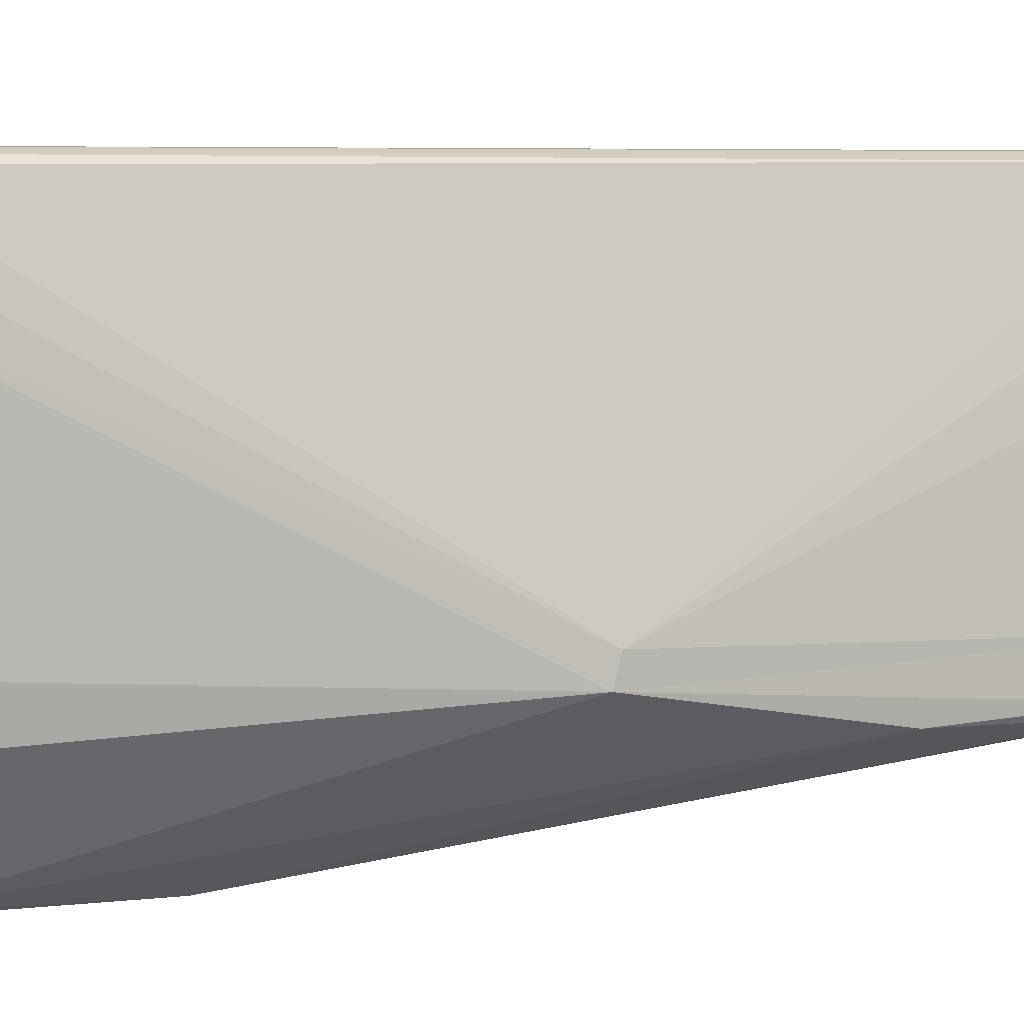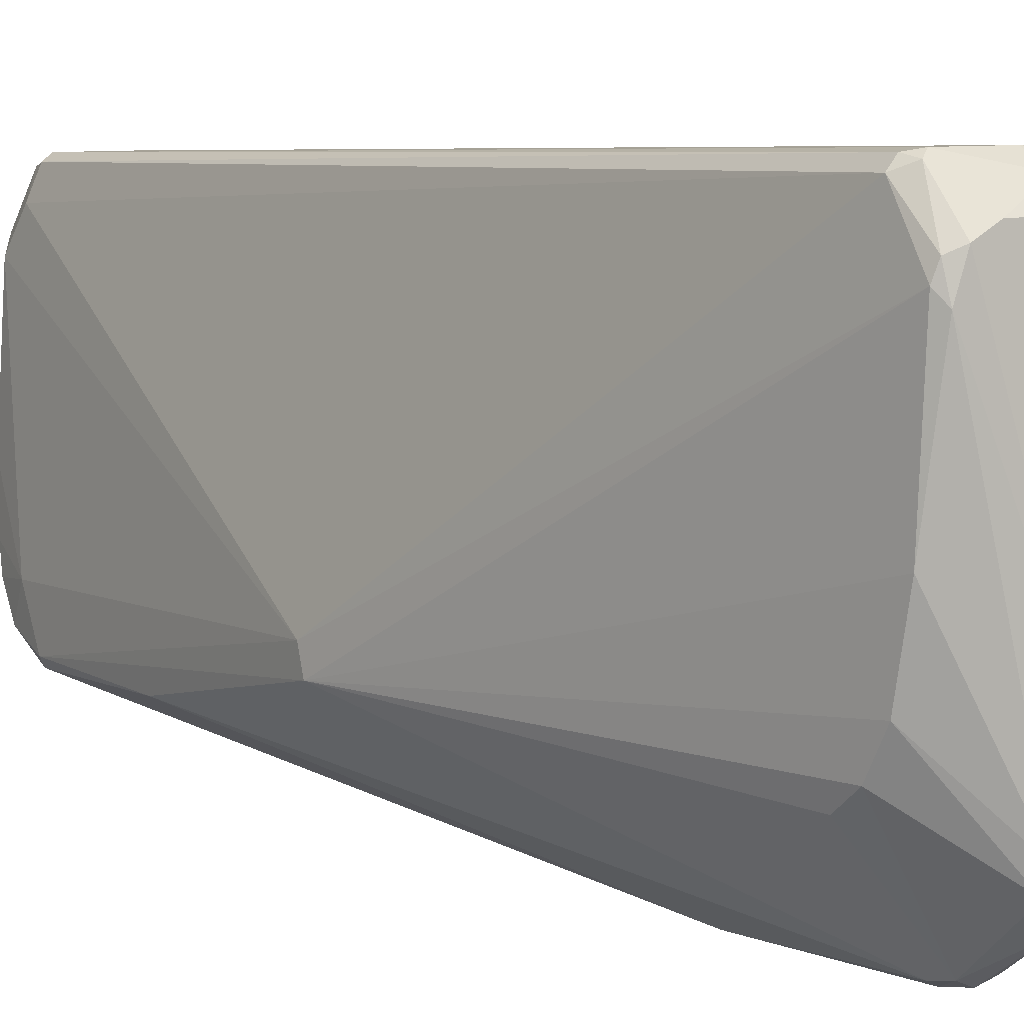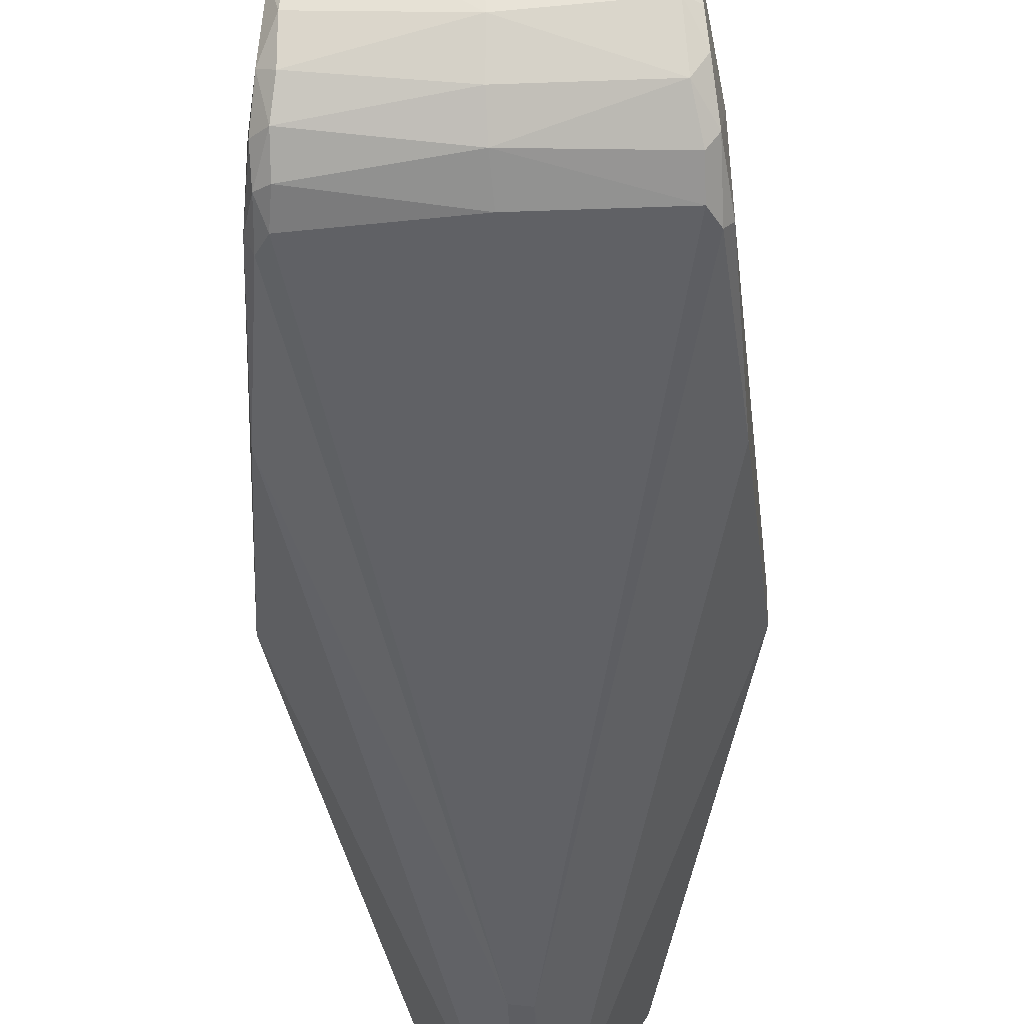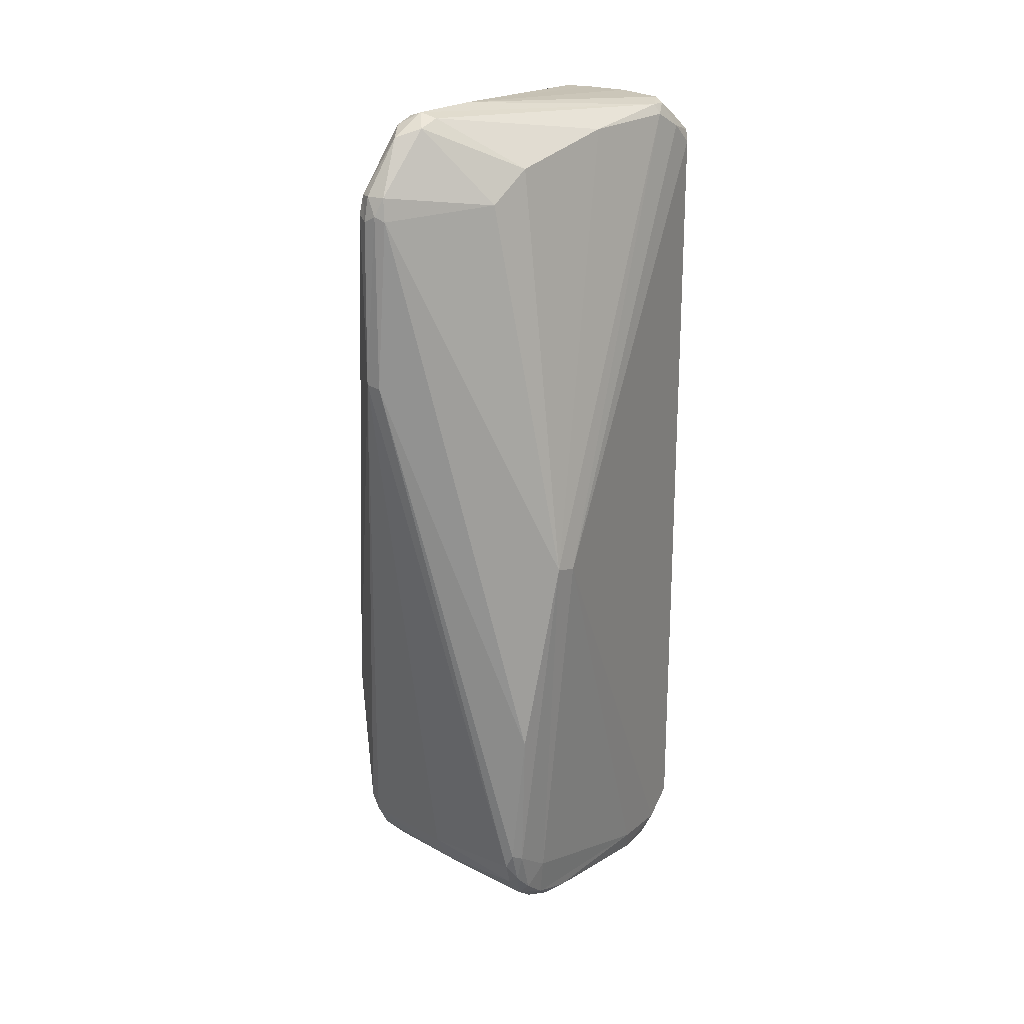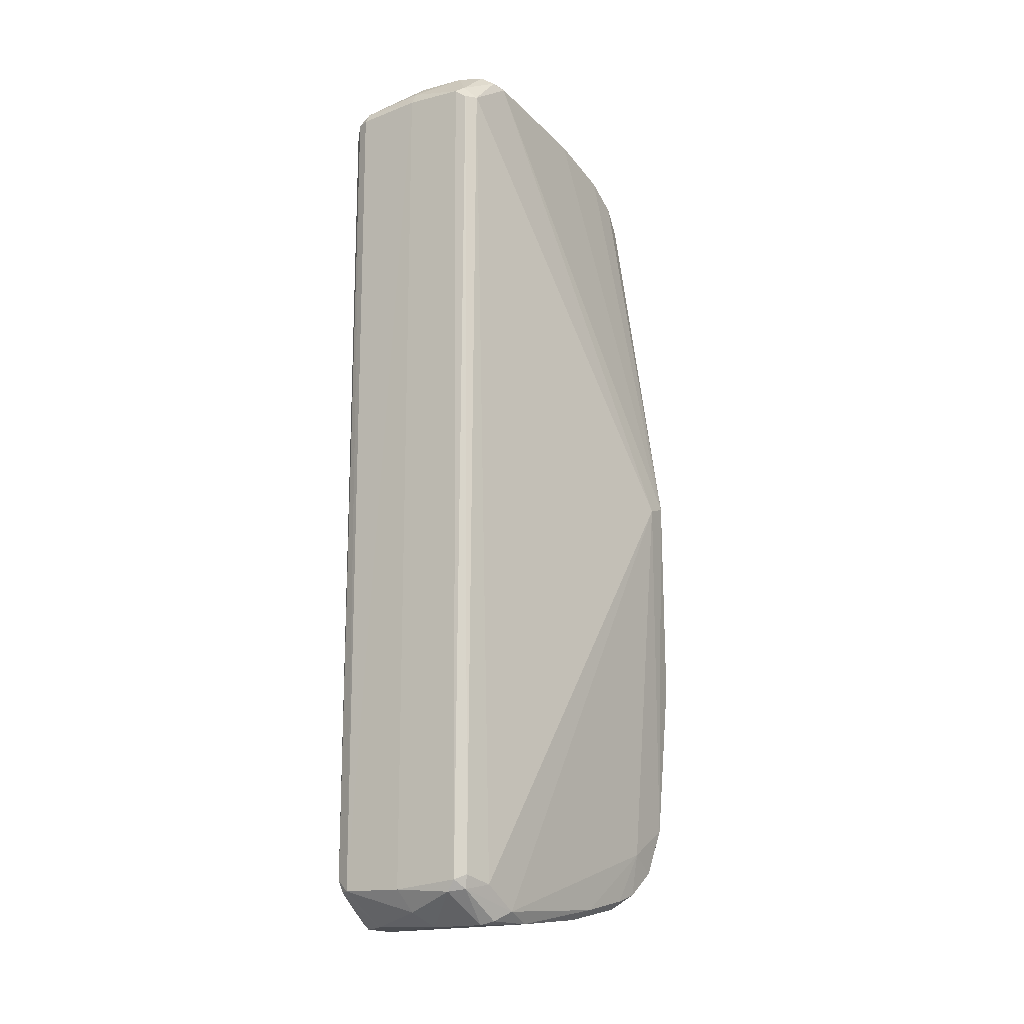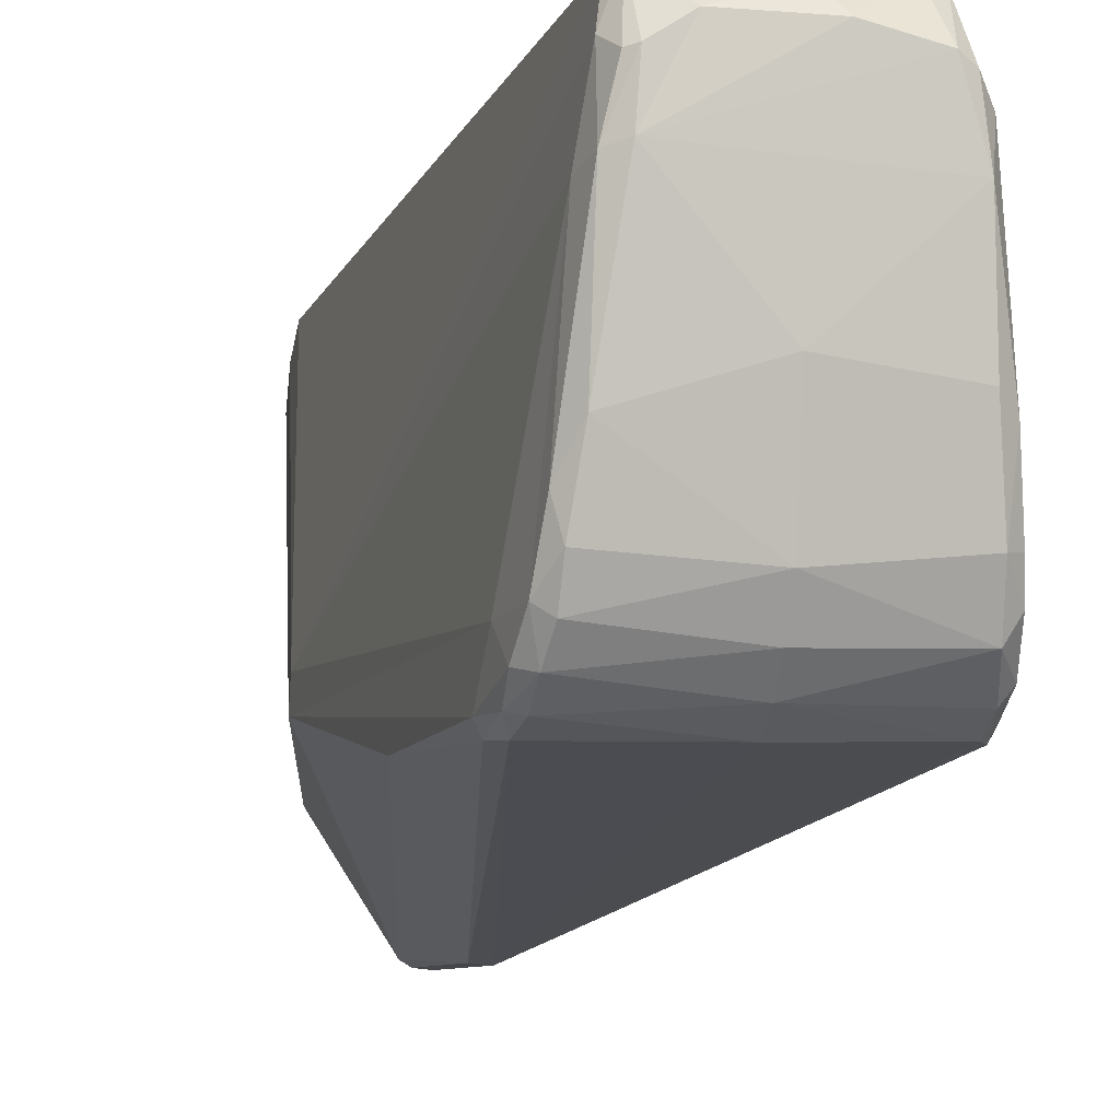
<metadata>
{"format":"obj","ext":"obj","renderer":"f3d","projection":"perspective","resolution":1024,"background":"white","views":[{"elev":5.3,"azim":67.6,"up":"+Y"},{"elev":5.6,"azim":-36.0,"up":"+Y"},{"elev":-39.6,"azim":-178.2,"up":"+Y"},{"elev":22.5,"azim":42.2,"up":"+Z"},{"elev":-16.0,"azim":-147.8,"up":"+Z"},{"elev":-7.1,"azim":167.2,"up":"+Y"}]}
</metadata>
<code>
o hand
v 0.01673 0.06443 -0.09013
v 0.01713 0.06361 0.08927
v 0.03159 0.006214 0.000559
v -0.01705 0.02212 0.09552
v -0.01751 0.05167 0.09791
v -0.0316 0.001153 0.001987
v -0.02598 -0.005082 -0.07577
v -0.03164 0.005973 0.000579
v 0.01703 0.03032 0.0968
v 0.03162 0.00118 0.001861
v 0.01758 0.05199 0.09741
v 0.01856 0.05662 -0.0946
v -0.0168 0.006295 0.09191
v -0.01681 -0.001206 0.08753
v 0.01623 0.05158 0.09954
v -4.1e-05 0.005691 0.104
v -1.7e-05 -0.009199 0.1037
v -0.003617 -0.01261 0.1012
v -0.00343 -0.008964 0.1026
v -0.02527 0.005197 -0.08206
v -0.02801 -0.006396 -0.04178
v -0.000113 0.06596 -0.09281
v -0.01257 0.06517 -0.09371
v -0.01442 0.06569 -0.09128
v -0.01725 0.06308 0.0907
v -0.01547 0.06519 0.09071
v -0.01677 0.06433 -0.09025
v 0.01696 0.005563 0.0916
v 0.01761 0.05845 0.09385
v 0.01251 0.05689 0.1002
v 0.01555 0.05467 -0.1002
v 0.01927 0.04494 -0.09849
v 0.01622 0.04587 -0.1003
v 0.001917 -0.02566 0.04552
v 0.02802 -0.00635 -0.04204
v 0.00381 -0.02445 0.08297
v 0.02067 0.04331 -0.09369
v 0.02545 0.003501 -0.08118
v -0.003637 -0.02461 0.08359
v -0.01653 -0.005118 0.08224
v -0.01402 0.05603 0.1001
v -0.01601 0.0493 0.09963
v -0.003215 -0.02388 0.08777
v -0.01299 0.06571 0.0925
v -0.000506 0.06595 0.09294
v 0.01354 0.06569 -0.09267
v 0.01342 0.06573 0.09193
v -0.01923 0.05059 -0.09726
v 0.01656 -0.003873 0.08513
v 0.003495 -0.008029 0.1027
v 0.02387 0.004368 -0.0904
v 0.02271 0.01434 -0.09374
v 0.02603 -0.005031 -0.0753
v 0.02482 -0.007156 -0.07438
v -0.0015 -0.02593 0.04587
v -0.000834 -0.007322 -0.08026
v 0.02296 -0.007399 -0.0779
v -0.02276 -0.00691 -0.08017
v 3.2e-05 -0.01716 0.09945
v -0.01663 0.05473 0.09855
v 0.003602 -0.01263 0.1012
v -0.001617 0.06231 -0.09747
v 0.01572 0.06491 0.09178
v -0.01845 0.05839 -0.09202
v -0.000627 -0.02496 0.08797
v 0.003076 -0.02398 0.08797
v 0.0198 0.02091 -0.09701
v 0.009942 0.05834 -0.1
v 0.01713 0.0543 -0.09907
v -0.000314 0.007575 -0.09462
v -1.6e-05 0.02708 -0.0985
v -0.000337 -0.004163 -0.08656
v 0.02231 -0.001933 -0.08825
v 0.02238 -0.005526 -0.08335
v -0.02133 0.00098 -0.09093
v -0.02273 -0.00412 -0.08543
v -0.02449 -0.001833 -0.08589
v 0.001843 -0.02552 0.084
v -0.02465 -0.006932 -0.07667
v 0.01314 0.06468 0.09406
v -0.009324 0.05849 0.09998
v -0.01907 0.02463 -0.0977
v -0.004494 0.05812 -0.1004
v -0.01462 0.05573 -0.1002
v 0.0158 0.05497 0.09942
v 0.02134 0.008942 -0.09433
v -0.000173 0.000577 -0.091
v 0.02148 0.002684 -0.0918
v 0.02451 -0.005051 -0.0817
v 0.02473 -0.001232 -0.08574
v -0.02066 0.009538 -0.09467
v 0.001191 0.05862 0.1003
v 0.00047 0.06308 0.09666
v 0.0154 0.06456 -0.09291
v -0.000868 -0.02587 0.08255
v -0.02356 0.004608 -0.09117
v -0.01462 0.0645 0.09344
v -0.02303 0.009877 -0.0929
v -0.02182 0.02176 -0.09544
v -0.01819 0.04381 -0.09952
v -0.01605 0.06362 -0.09321
v -0.01699 0.05412 -0.09936
f 1 2 3
f 4 5 6
f 7 6 8
f 9 10 11
f 10 3 11
f 12 1 3
f 13 6 14
f 8 6 5
f 4 6 13
f 15 16 17
f 18 19 13
f 20 7 8
f 21 6 7
f 22 23 24
f 25 26 27
f 28 10 9
f 2 29 3
f 29 11 3
f 30 16 15
f 31 32 33
f 34 35 36
f 37 3 38
f 6 39 40
f 25 8 5
f 41 42 16
f 18 14 43
f 22 24 44
f 44 45 22
f 46 22 45
f 45 47 46
f 20 8 48
f 9 11 15
f 36 10 49
f 50 28 9
f 10 36 35
f 12 37 32
f 37 12 3
f 37 38 51
f 37 52 32
f 52 37 51
f 10 35 53
f 10 53 38
f 10 38 3
f 54 35 34
f 55 56 57
f 56 55 58
f 57 54 34
f 39 6 21
f 59 18 43
f 40 39 43
f 14 40 43
f 14 6 40
f 60 25 5
f 59 61 17
f 42 60 5
f 16 42 17
f 62 22 46
f 22 62 23
f 1 46 63
f 47 63 46
f 25 64 8
f 64 25 27
f 64 48 8
f 65 59 43
f 66 36 49
f 63 2 1
f 33 32 67
f 68 62 46
f 32 69 12
f 70 71 67
f 53 35 54
f 72 73 74
f 75 76 77
f 78 55 34
f 55 79 58
f 4 42 5
f 50 15 17
f 59 17 18
f 7 20 77
f 24 26 44
f 27 26 24
f 45 80 47
f 41 16 81
f 82 71 70
f 62 83 23
f 33 84 83
f 49 28 61
f 61 28 50
f 61 50 17
f 63 85 29
f 85 30 15
f 80 85 63
f 85 80 30
f 9 15 50
f 85 15 11
f 11 29 85
f 83 62 68
f 34 36 78
f 70 67 86
f 71 33 67
f 58 76 72
f 73 87 88
f 72 74 56
f 56 74 57
f 34 55 57
f 21 79 55
f 21 7 79
f 89 73 90
f 39 21 55
f 91 82 70
f 84 23 83
f 28 49 10
f 92 80 93
f 31 33 68
f 68 33 83
f 51 86 52
f 69 32 31
f 46 94 68
f 94 31 68
f 94 12 69
f 76 75 72
f 90 53 89
f 86 51 88
f 75 70 87
f 87 70 88
f 95 55 78
f 39 55 95
f 14 18 13
f 42 41 60
f 19 17 42
f 19 4 13
f 45 93 80
f 92 93 81
f 16 30 92
f 92 81 16
f 96 77 20
f 66 59 65
f 65 78 66
f 59 66 61
f 49 61 66
f 2 63 29
f 80 63 47
f 80 92 30
f 78 36 66
f 94 69 31
f 94 46 1
f 12 94 1
f 70 86 88
f 67 52 86
f 52 67 32
f 57 89 54
f 53 90 38
f 90 51 38
f 75 87 72
f 72 87 73
f 56 58 72
f 42 4 19
f 19 18 17
f 97 81 44
f 81 93 44
f 41 97 60
f 26 97 44
f 98 99 91
f 100 33 71
f 84 33 100
f 96 75 77
f 95 78 65
f 73 89 74
f 53 54 89
f 73 88 51
f 90 73 51
f 41 81 97
f 44 93 45
f 25 97 26
f 101 48 64
f 64 27 101
f 102 48 101
f 96 98 91
f 48 99 20
f 99 98 20
f 98 96 20
f 96 91 75
f 84 101 23
f 27 24 101
f 89 57 74
f 77 76 79
f 79 76 58
f 79 7 77
f 102 84 100
f 91 99 82
f 48 100 99
f 100 48 102
f 75 91 70
f 84 102 101
f 24 23 101
f 43 95 65
f 25 60 97
f 82 100 71
f 43 39 95
f 100 82 99

</code>
